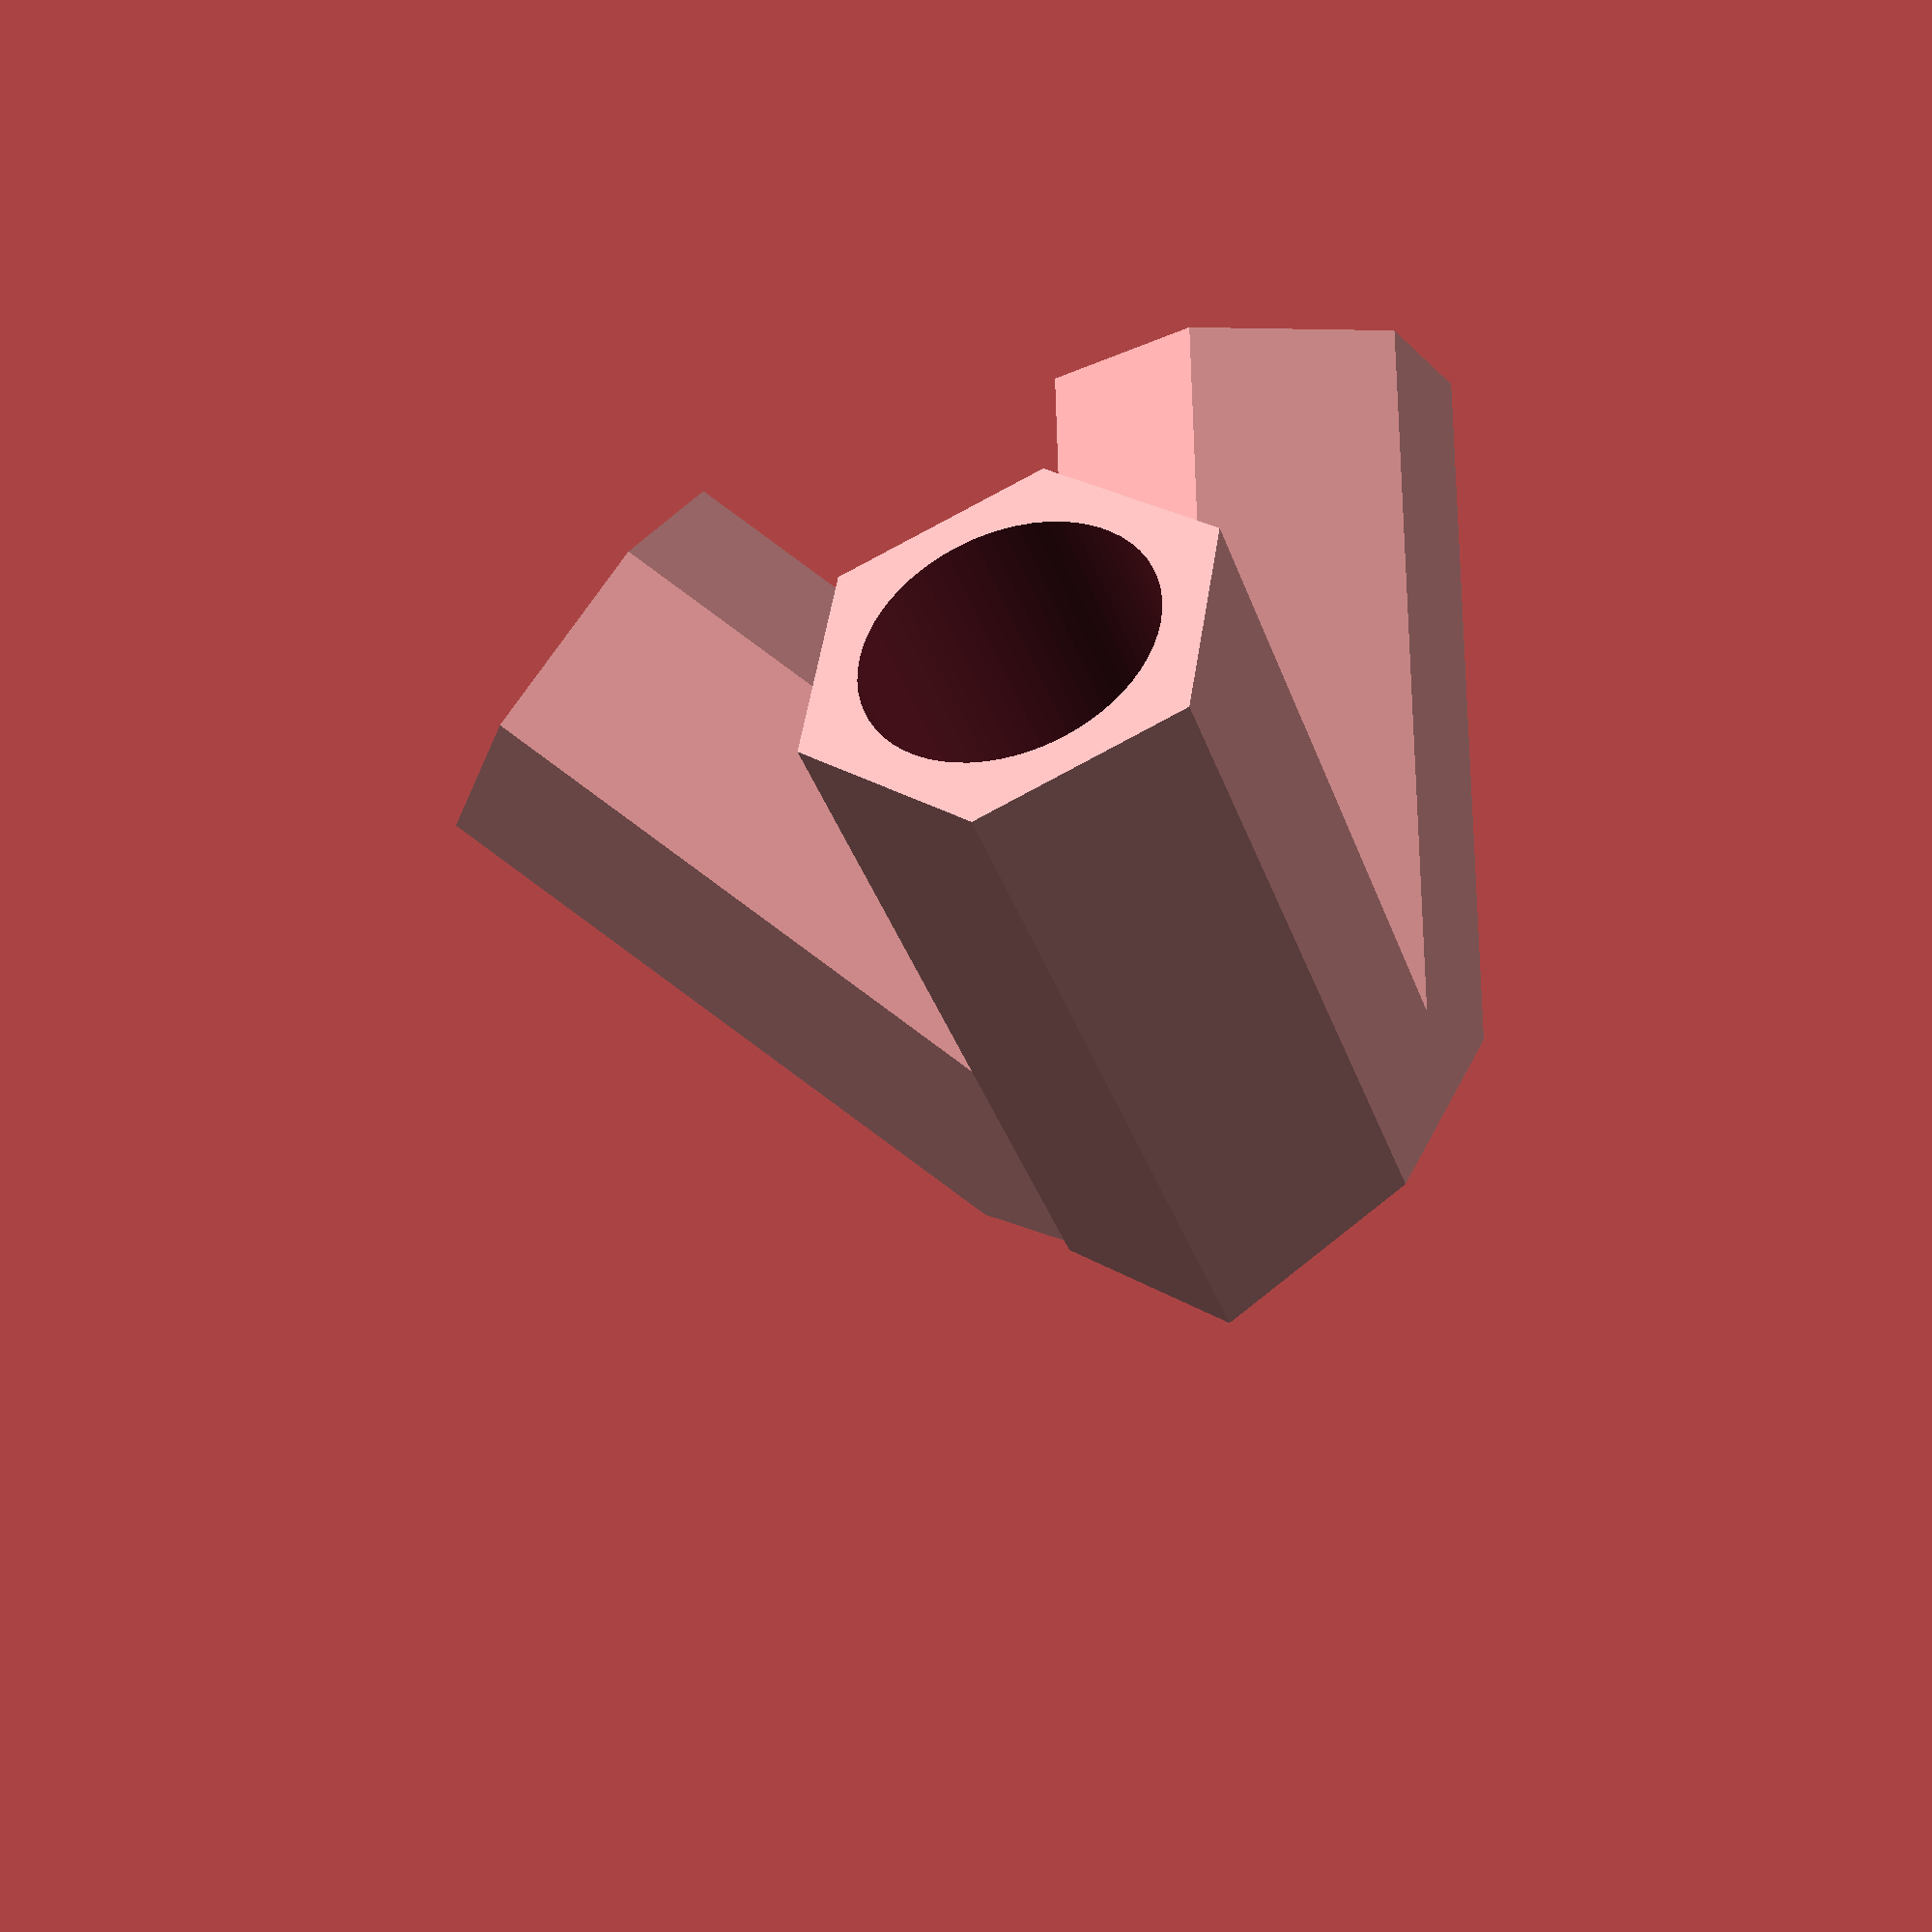
<openscad>
$fn=6;


big_r1 = 16.2/2;
big_r2 = 12;
h = 50;
strut_a = 45;

difference() {
union() {
    
    rotate([90,0,-30])
    translate([0,0,-10])
    cylinder(h = h+10, r=big_r2);
    
    rotate([90,0,30])
    translate([0,0,-10])
    cylinder(h = h+10, r=big_r2);
    
    
    translate([0,-3,0])
    rotate([90-strut_a,0,0])
    cylinder(h = h, r=big_r2);

} // End union

rotate([15, 0, 0])
translate([-20, 0, -20])
cube([40, 40, 40]);
rotate([-30, 0, 0])
translate([-20, 0, -20])
cube([40, 40, 40]);
translate([-20, 0, -20])
cube([40, 40, 40]);

rotate([90,0,-30])
translate([0,0,14])
cylinder(h = h, r=big_r1, $fn=64);
    
rotate([90,0,30])
translate([0,0,14])
cylinder(h = h, r=big_r1, $fn=64);


translate([0,-3,0])
rotate([90-strut_a,0,0])
translate([0,0,20])
cylinder(h = h, r=big_r1, $fn=64);
} // End difference
</openscad>
<views>
elev=194.3 azim=34.9 roll=68.6 proj=p view=solid
</views>
